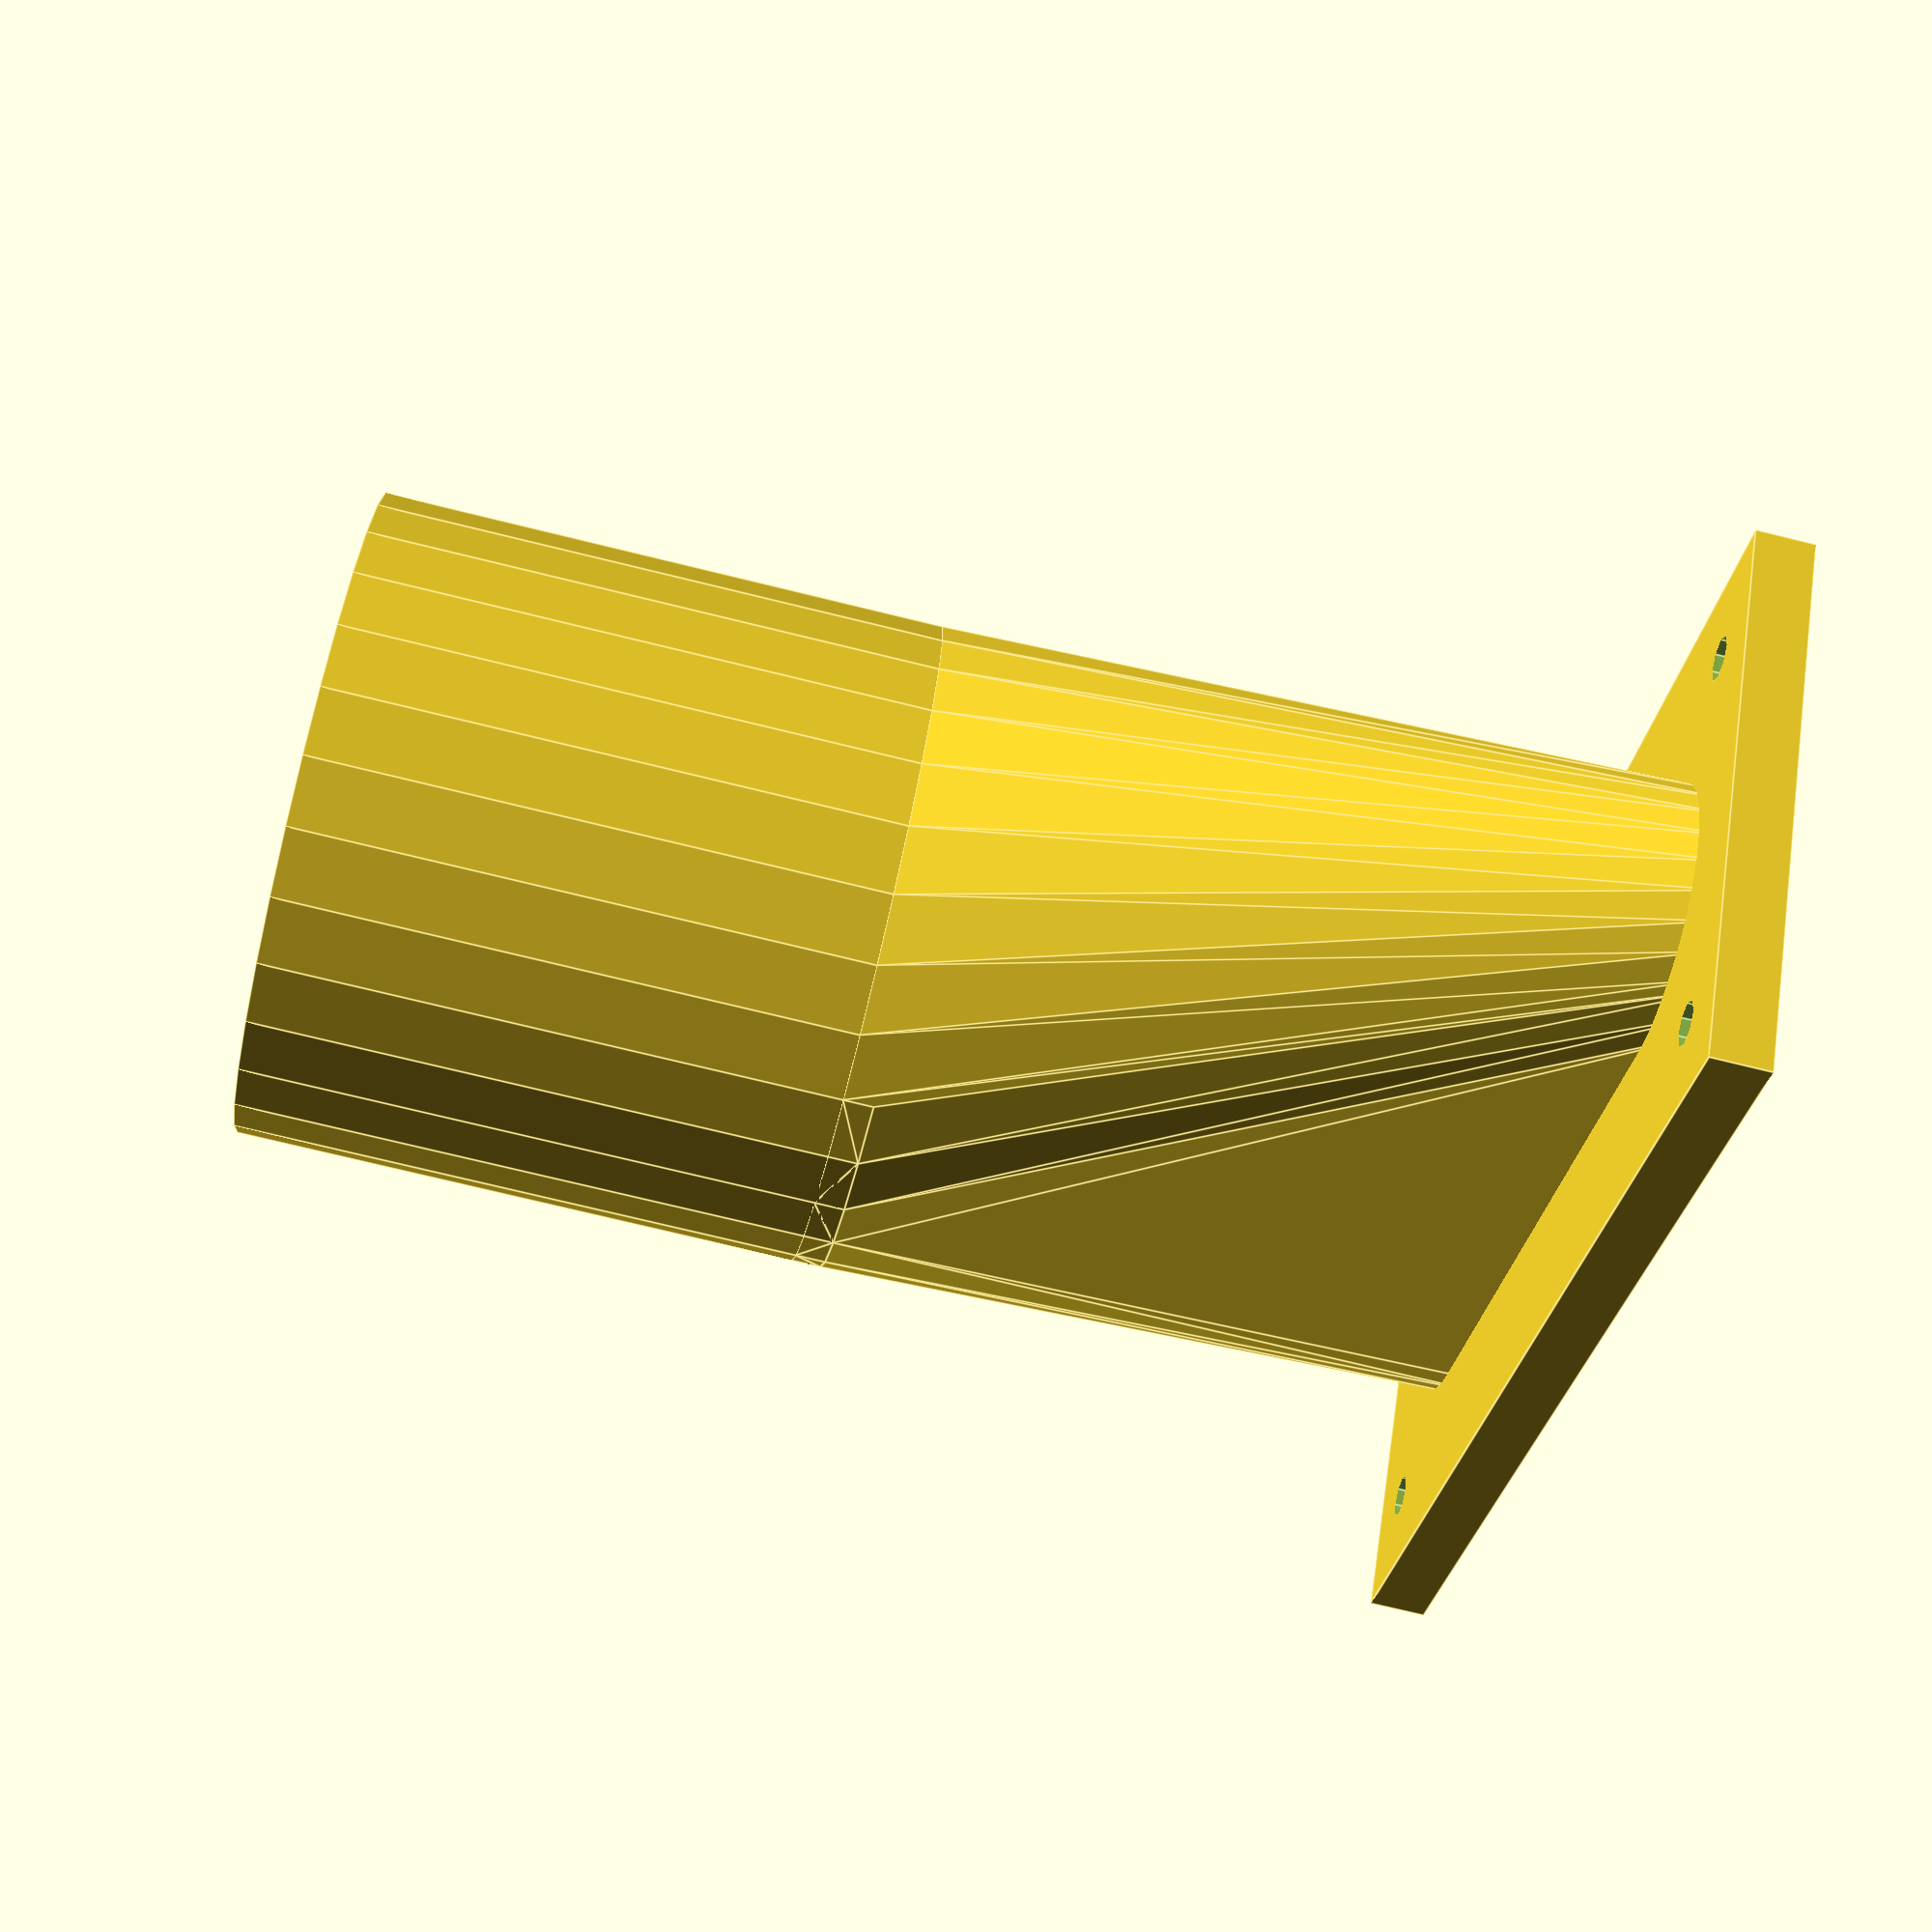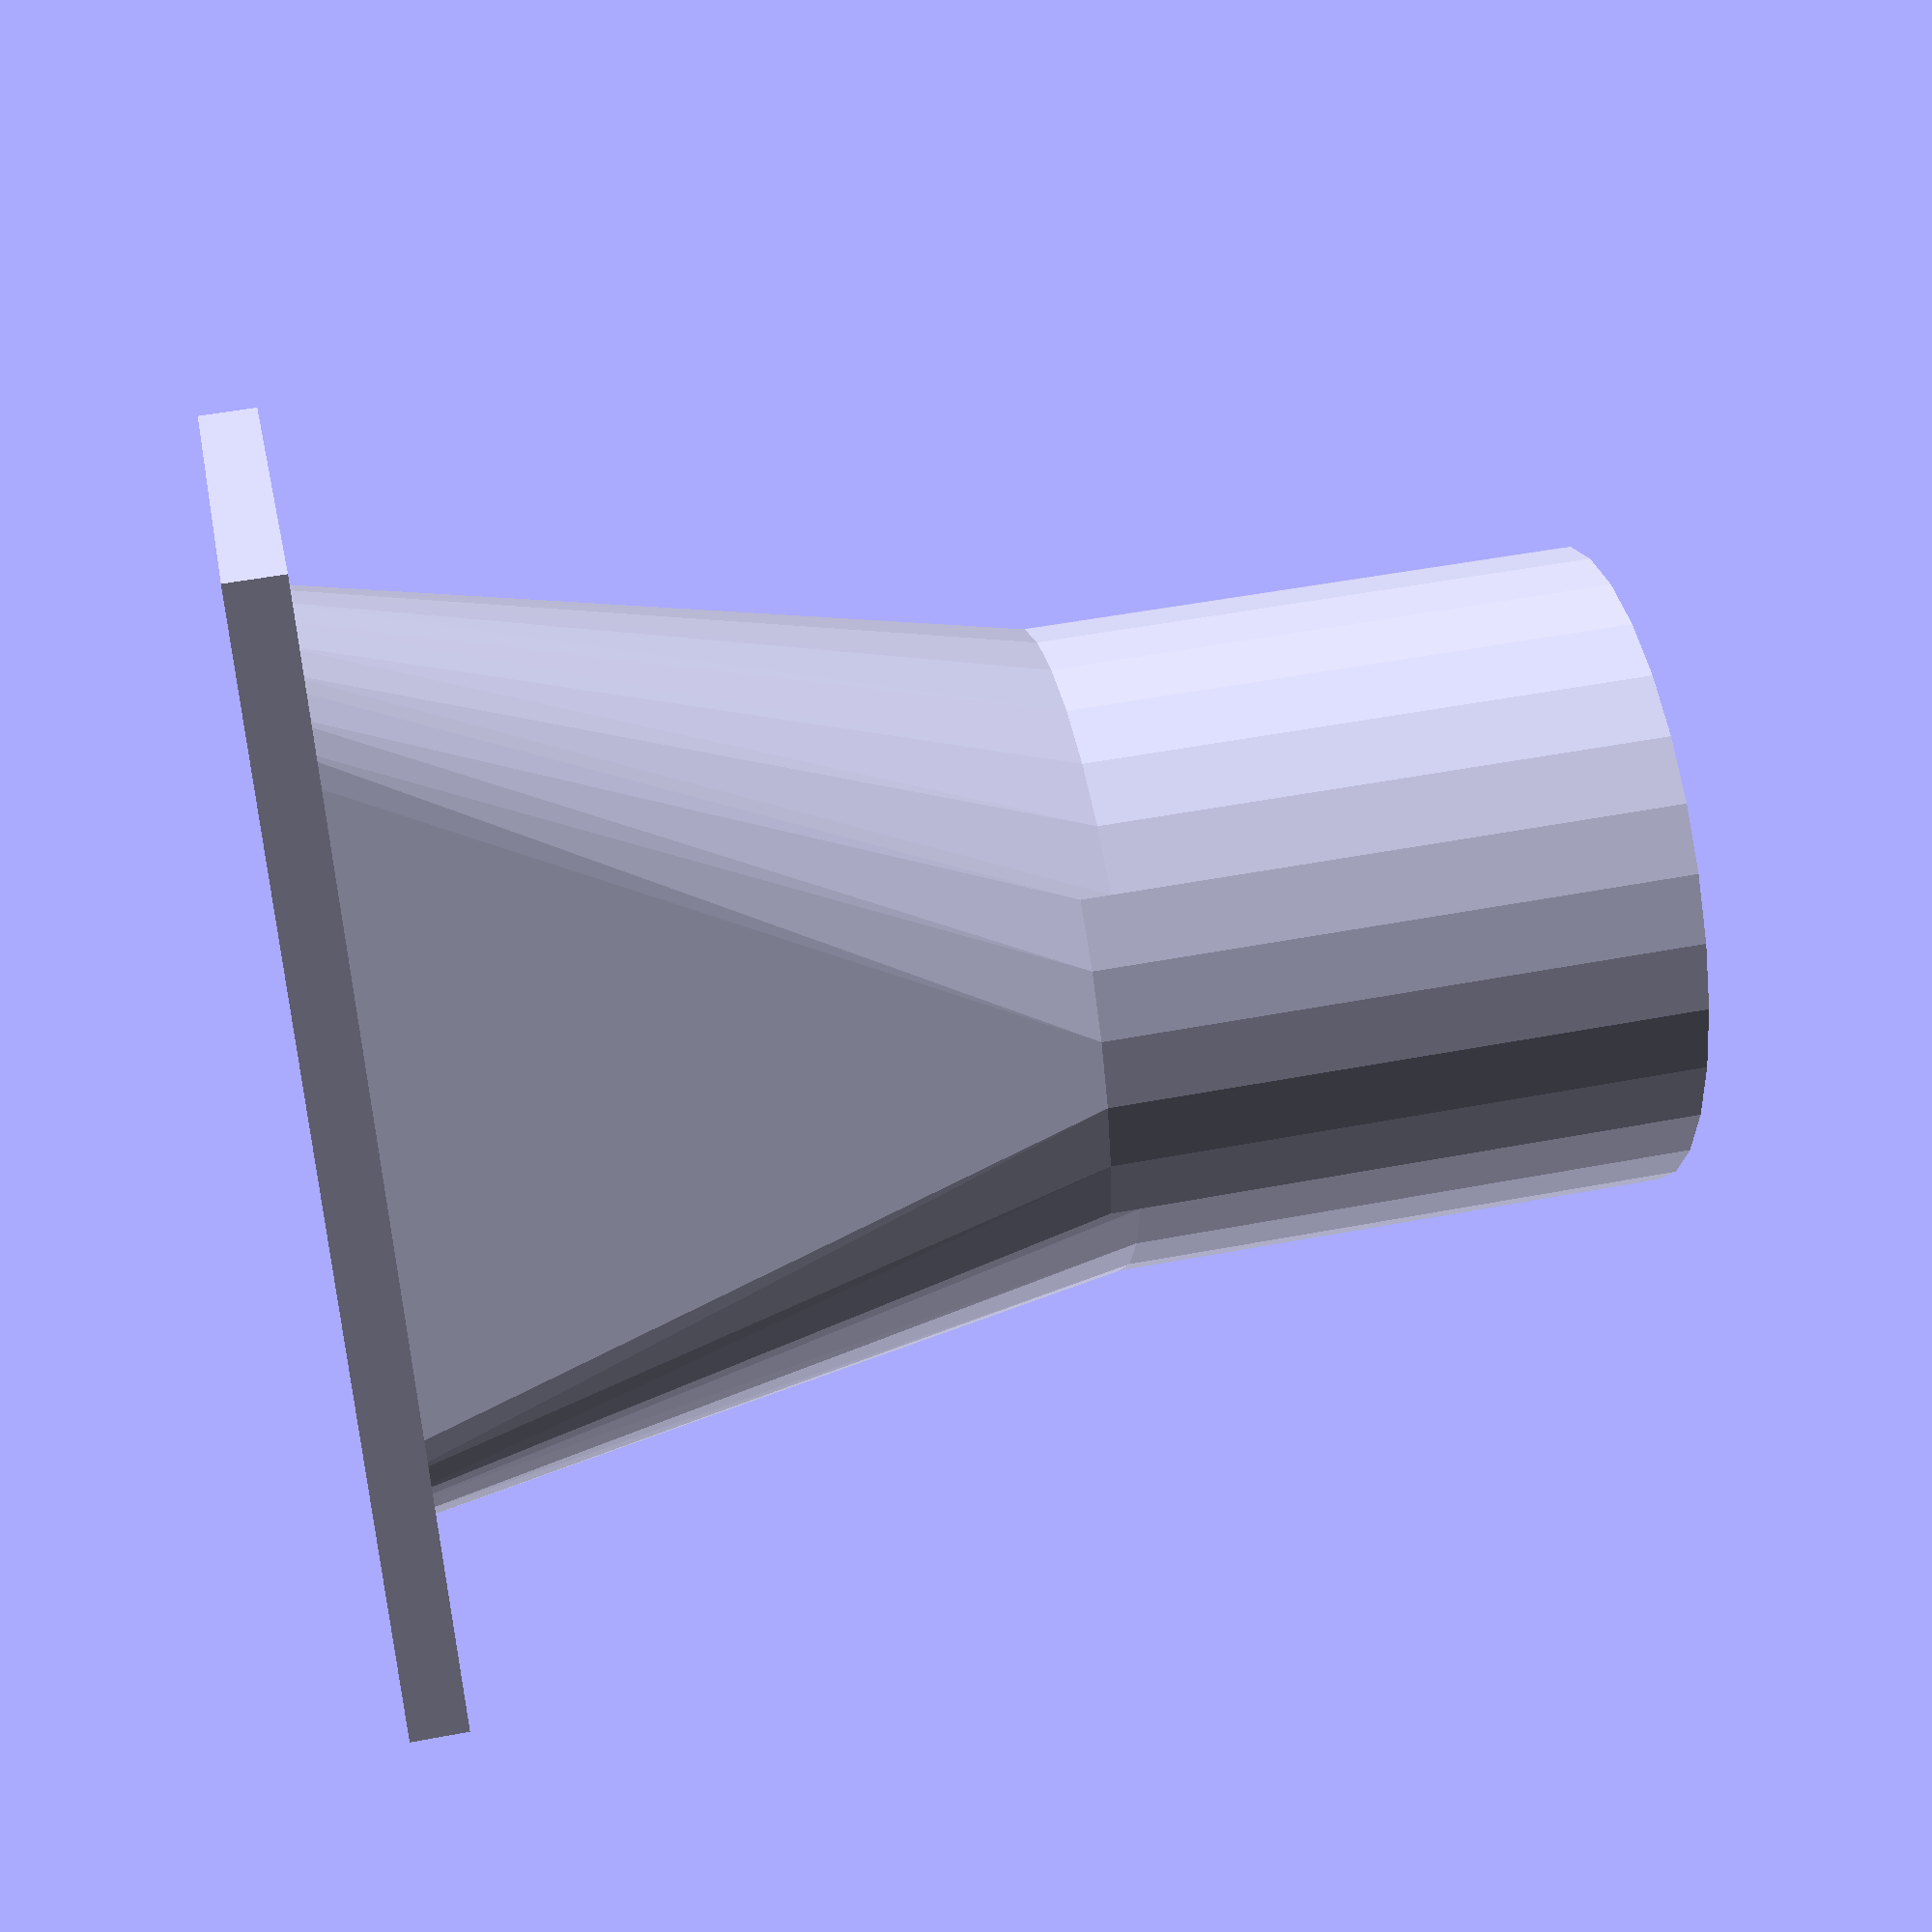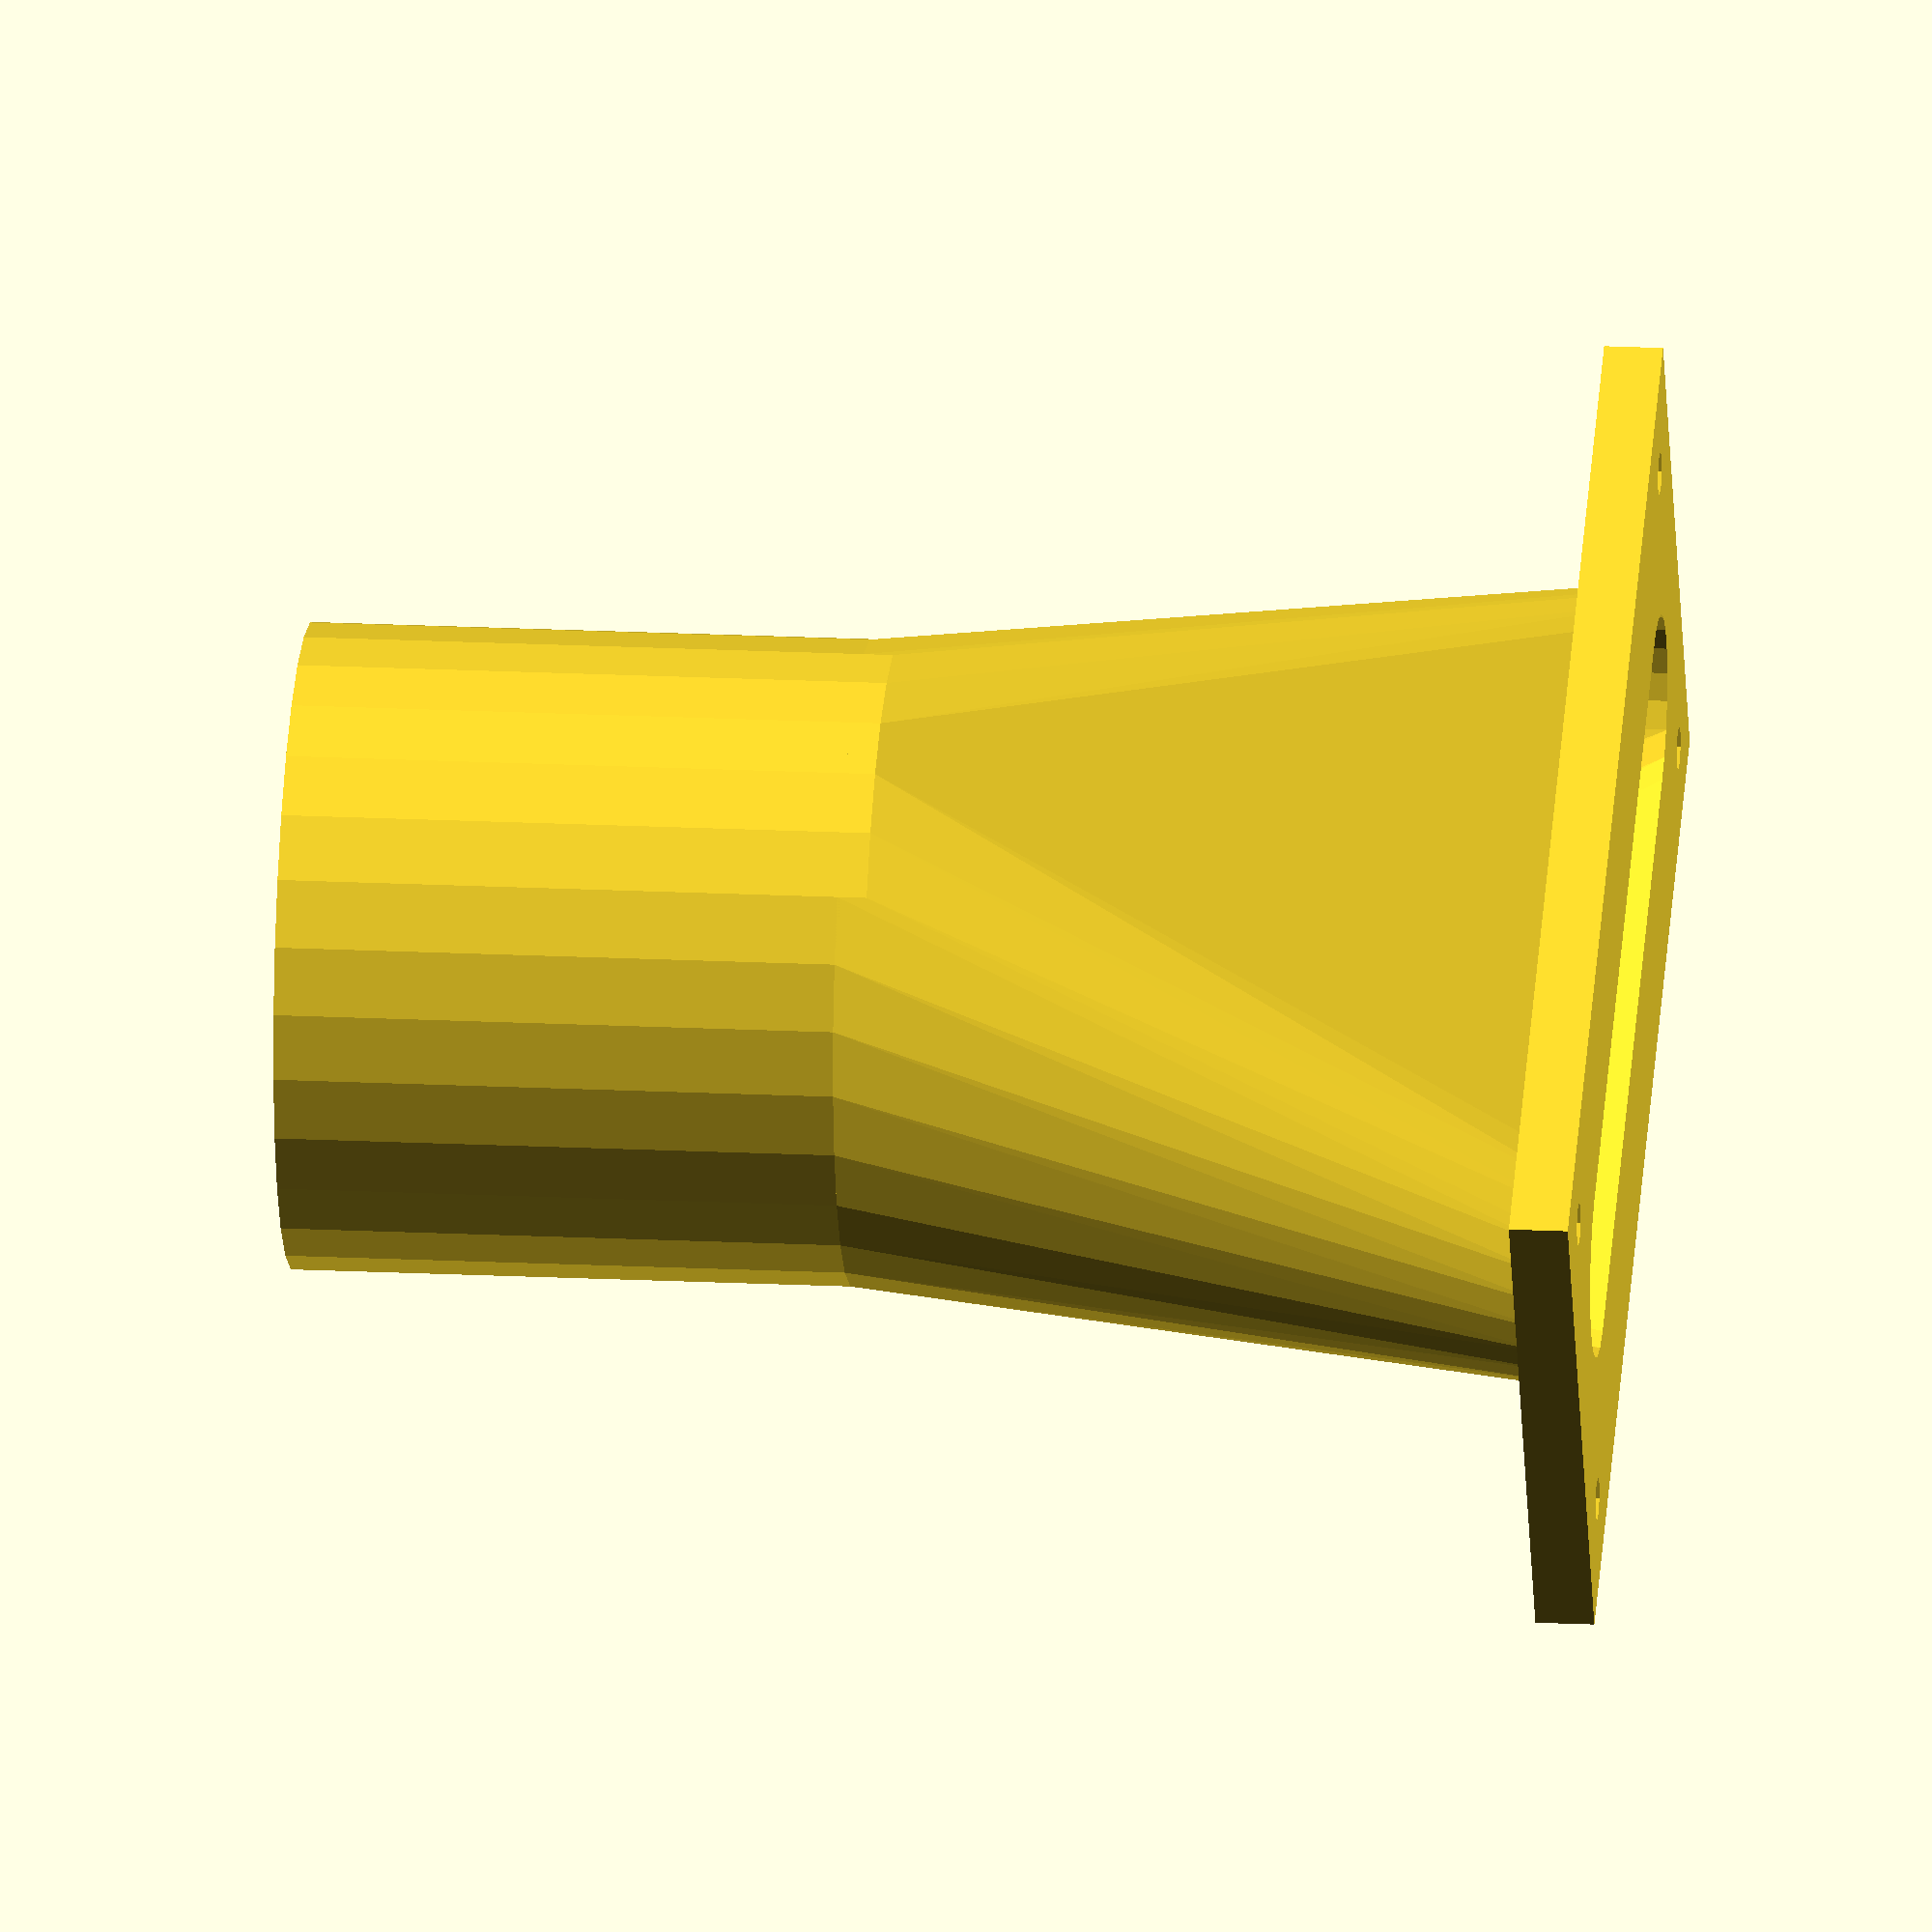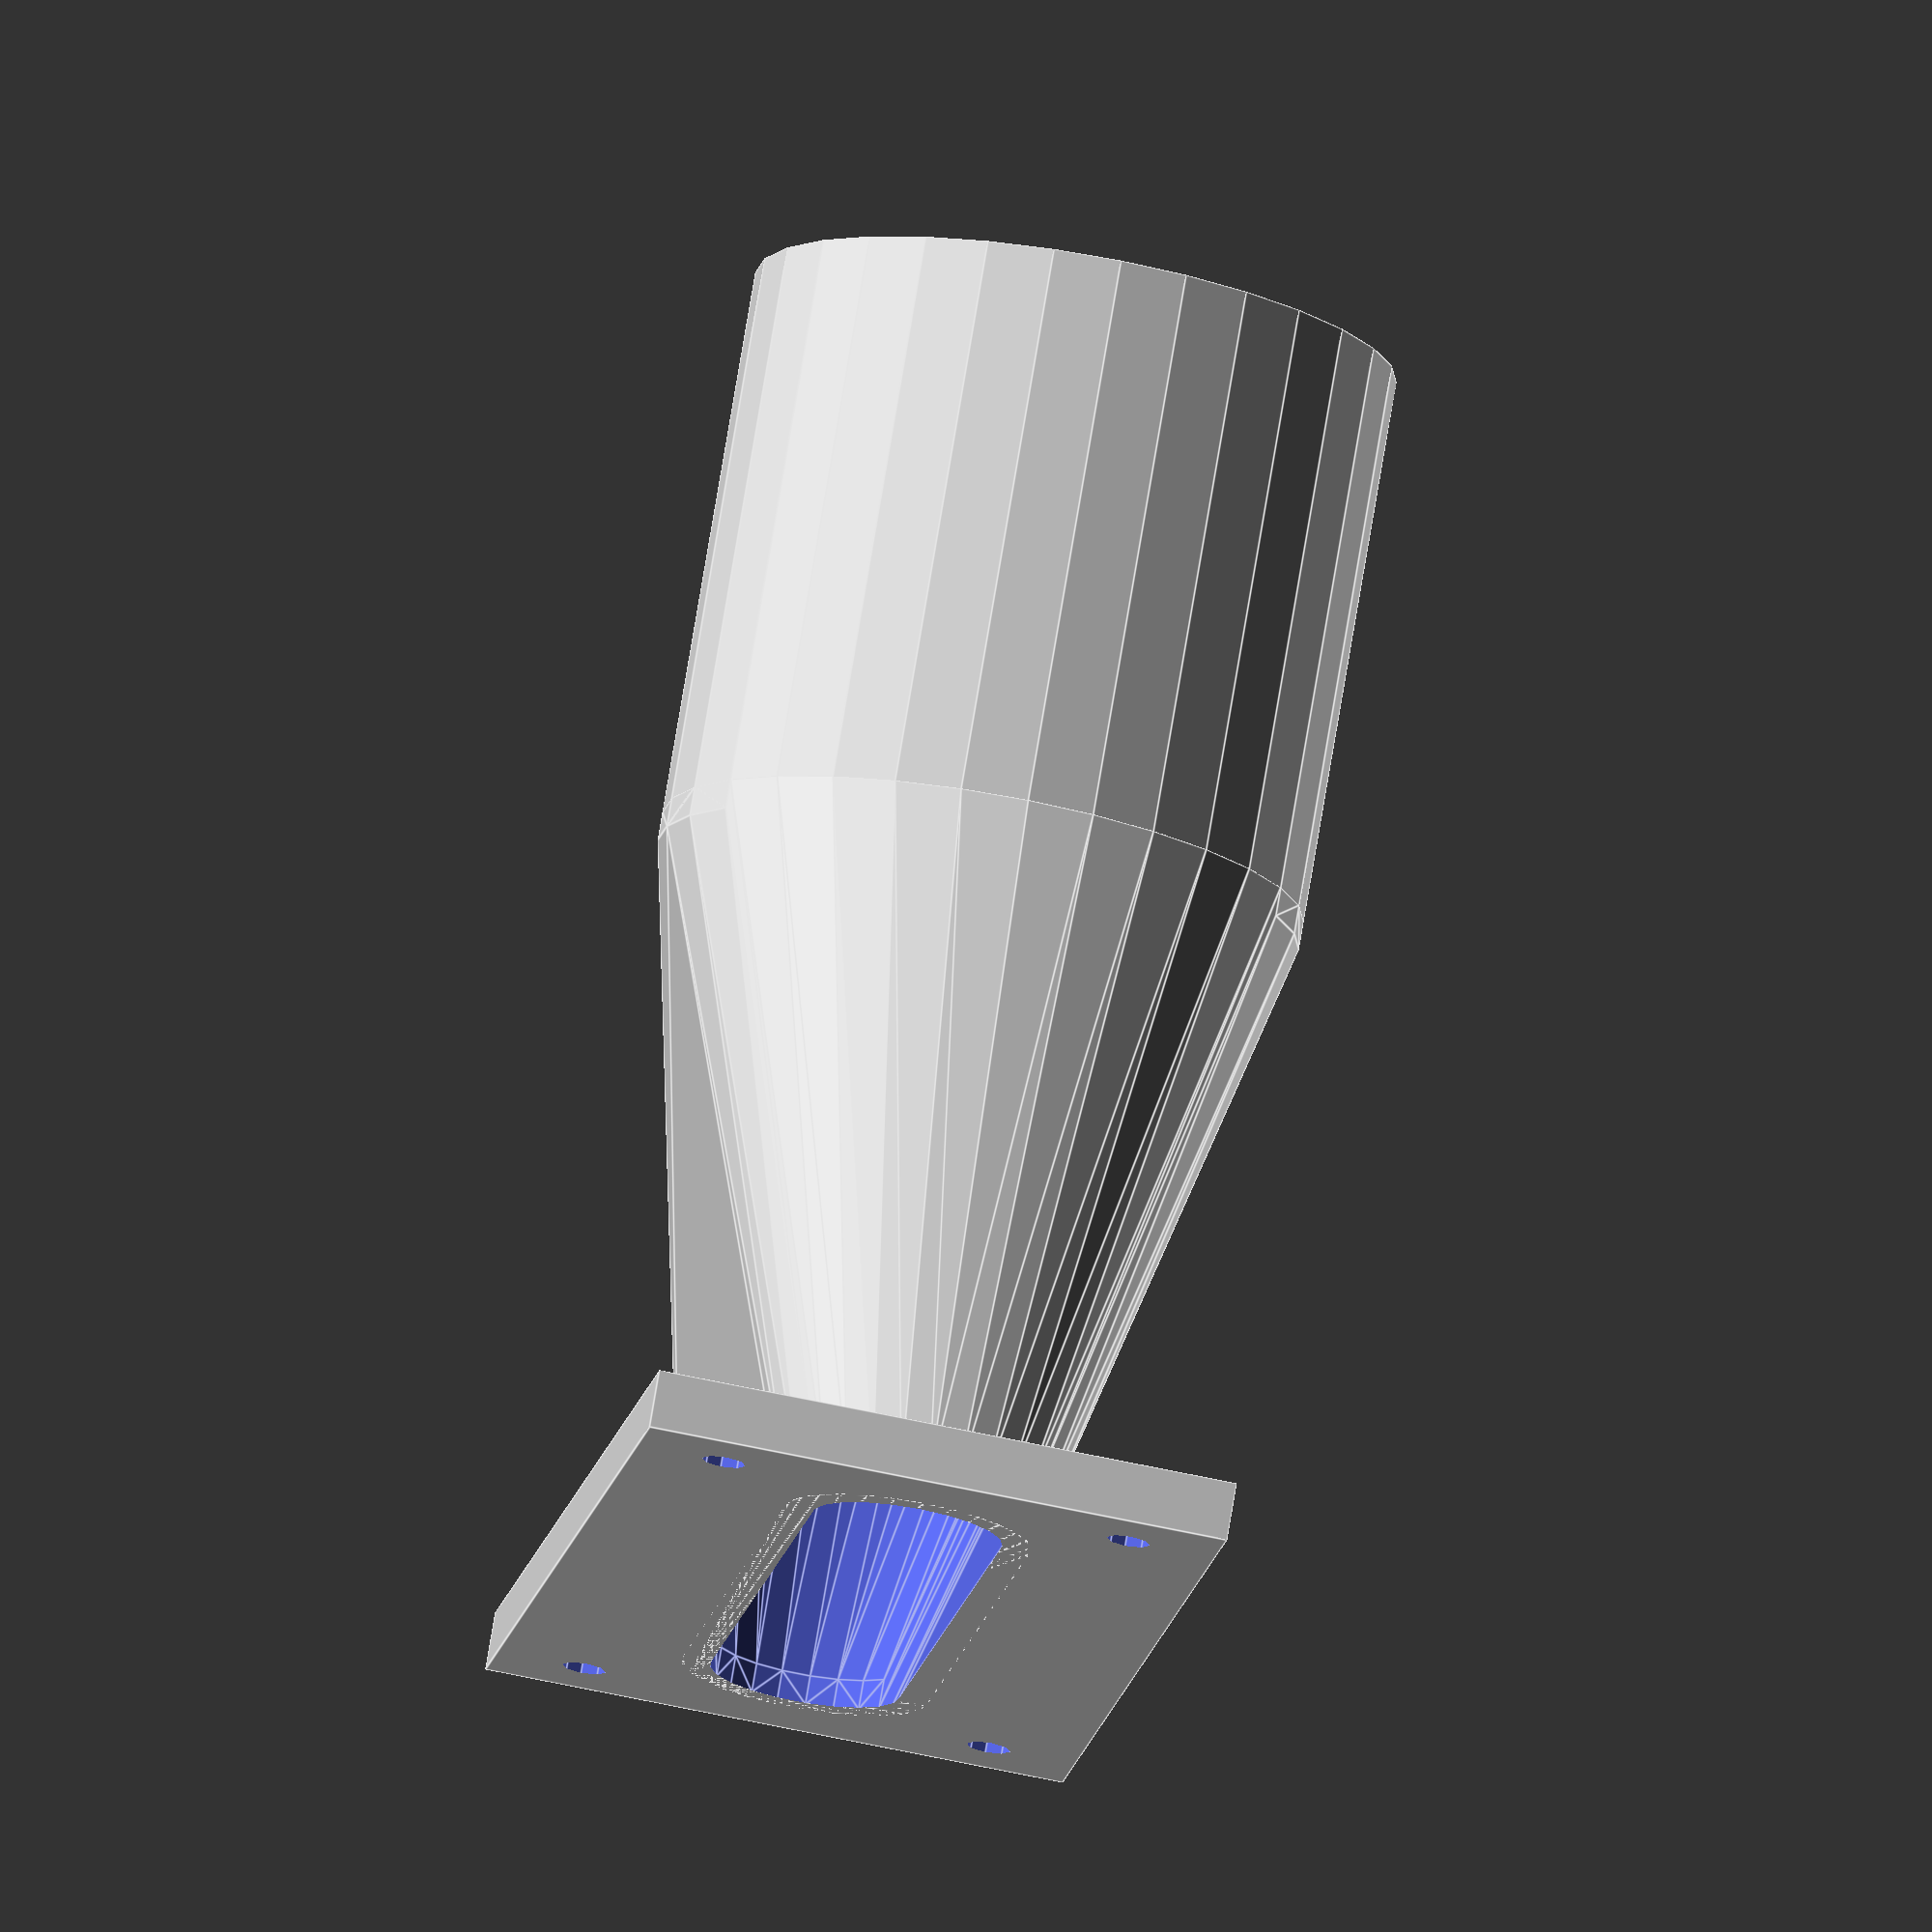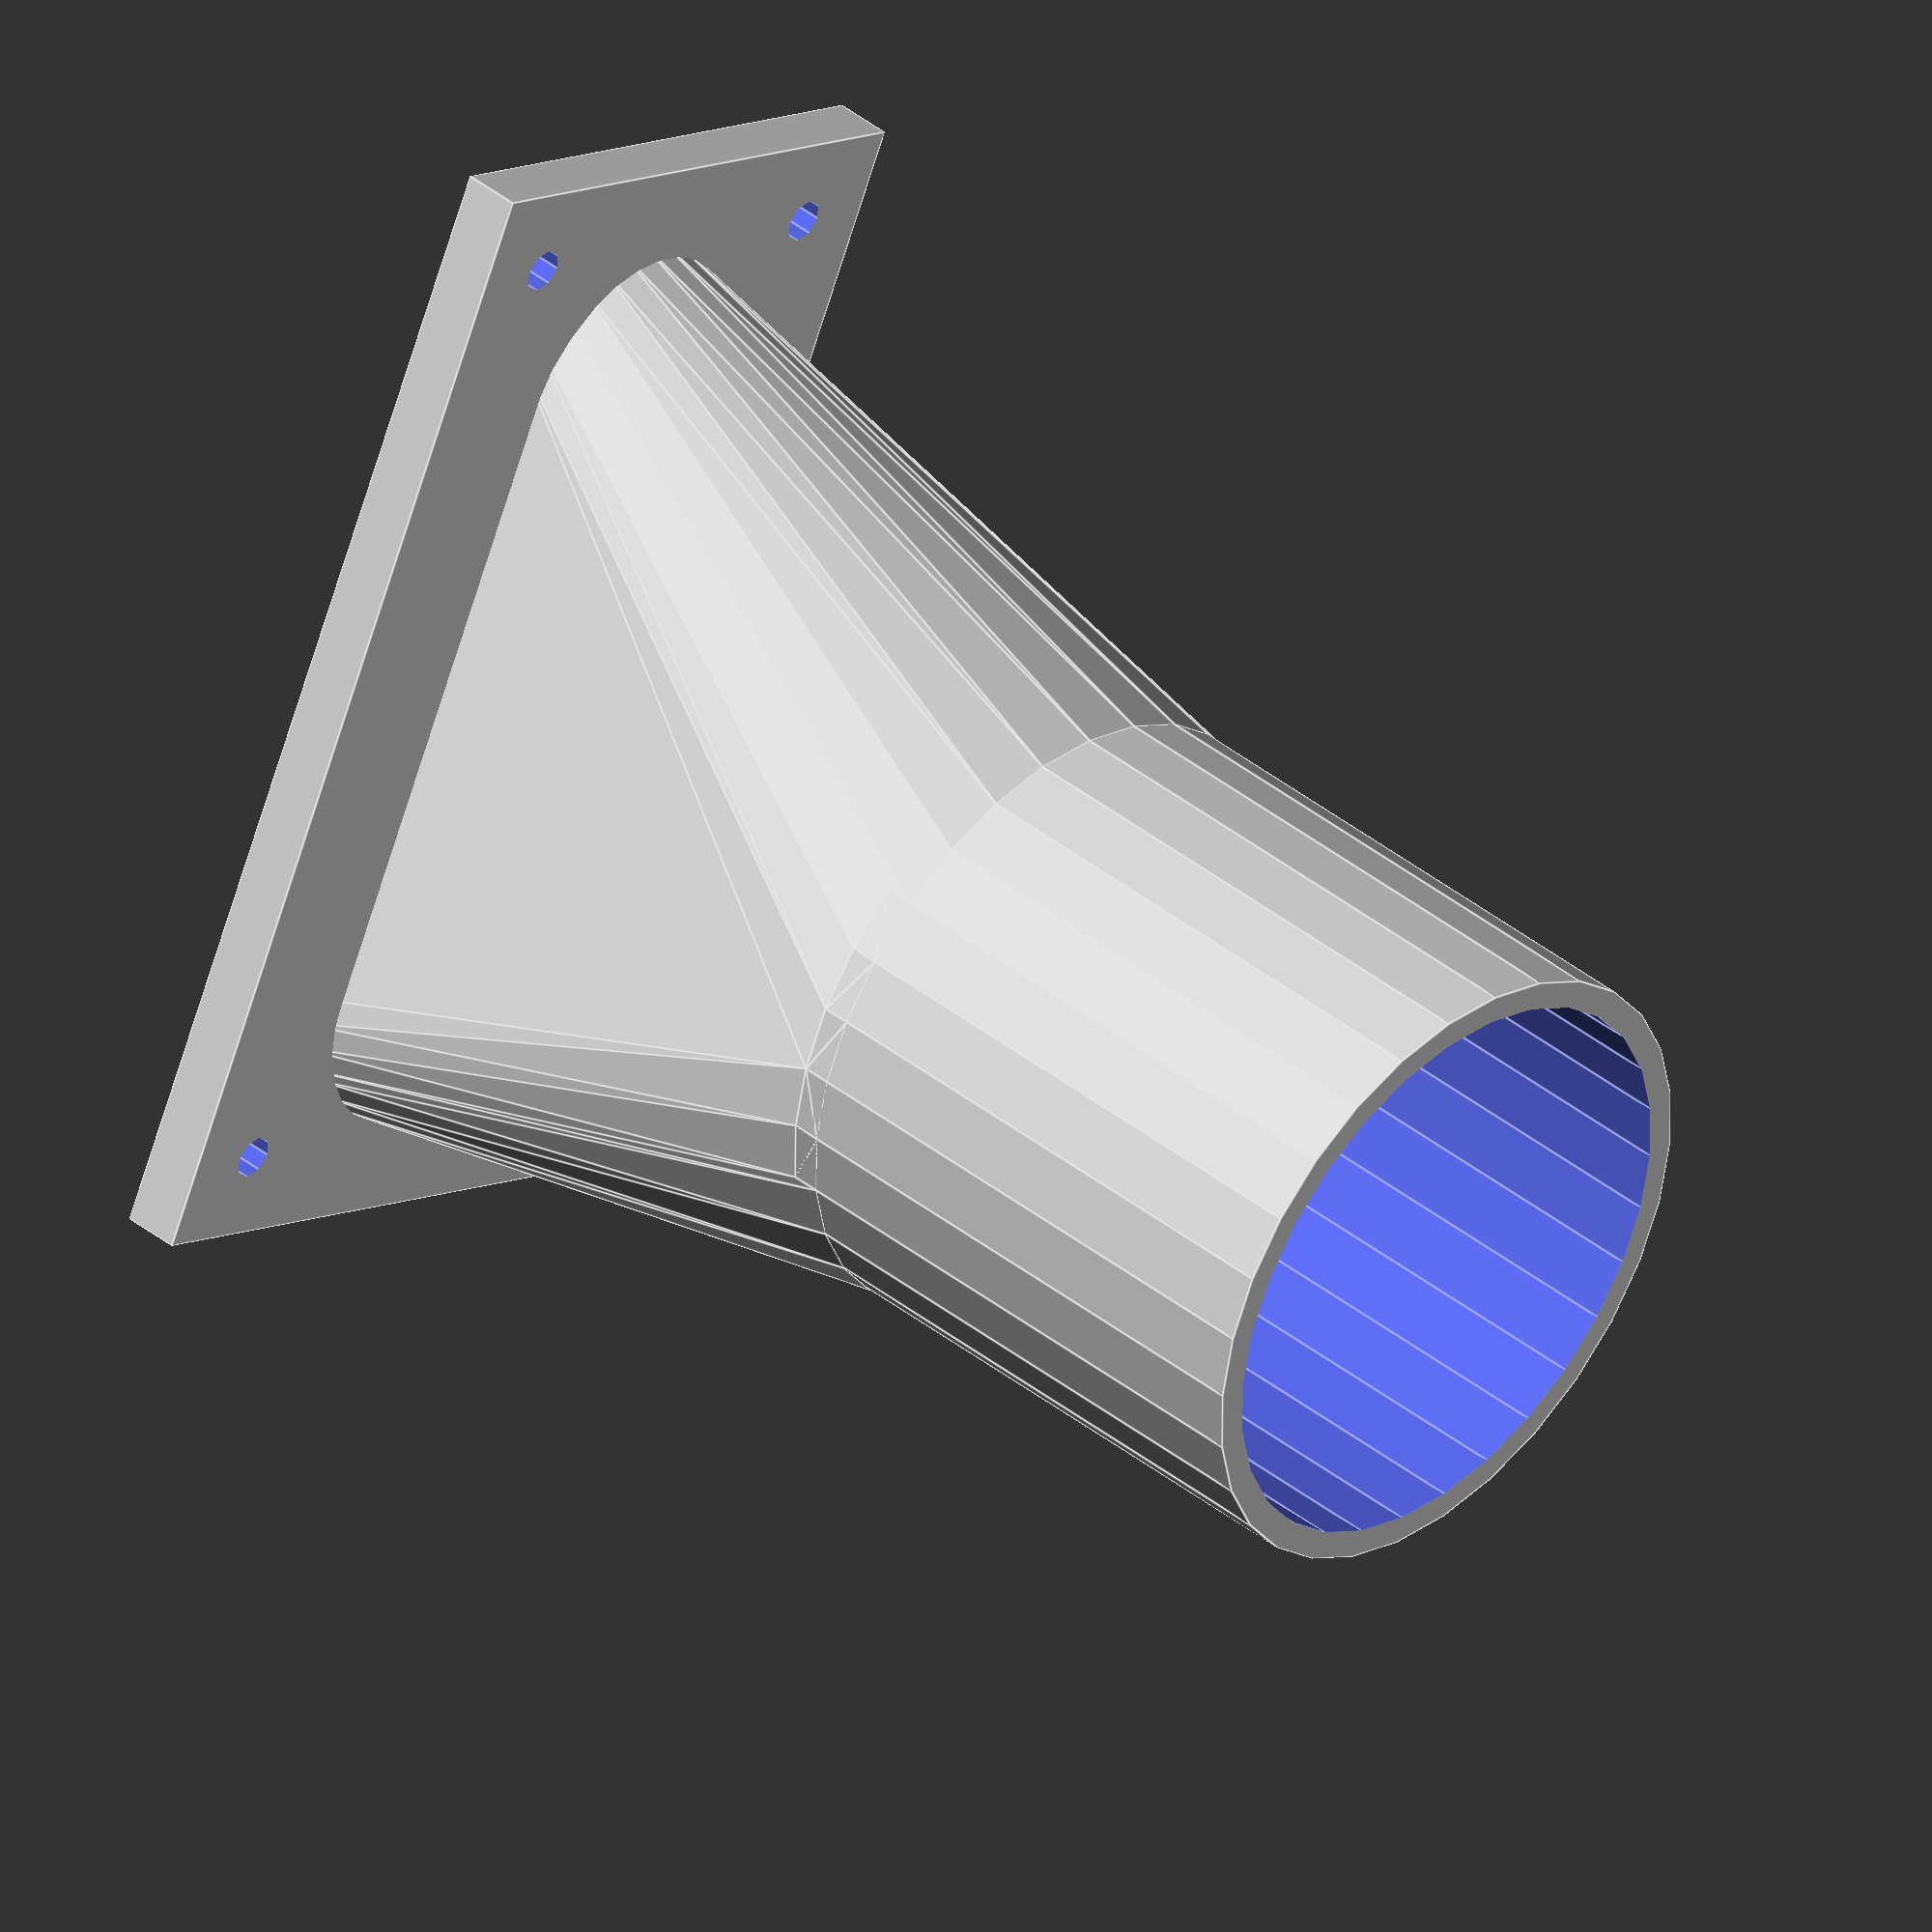
<openscad>
hose_inner = 40;
hose_length = 40;
wall_thickness = 2;

clamp_inner = 13;
clamp_width = 50;
cone_height = 50;

plate_width = 40;
plate_length = 80;

hole_margin = 6;

translate([0,0,cone_height])
  difference() {
    cylinder(r=hose_inner/2+wall_thickness, h=hose_length);
    translate([0,0,-0.1]) cylinder(r=hose_inner/2, h=hose_length+0.2);
  }

difference() {
  union() {
    hull() {
      translate([0,0,cone_height])cylinder(r=hose_inner/2+wall_thickness, h=2);
      translate([-clamp_width/2, 0, 0]) cylinder(r=clamp_inner/2+wall_thickness, h=2);
      translate([clamp_width/2, 0, 0]) cylinder(r=clamp_inner/2+wall_thickness, h=2);
    }
    translate([0,0,2]) cube([plate_length,plate_width,4], center=true);
  }
  hull() {
    translate([0,0,cone_height+0.1]) cylinder(r=hose_inner/2, h=2);
    translate([-clamp_width/2, 0, -0.1]) cylinder(r=clamp_inner/2, h=2);
    translate([clamp_width/2, 0, -0.1]) cylinder(r=clamp_inner/2, h=2);
  }
  translate([plate_length/2-hole_margin,plate_width/2-hole_margin,0]) cylinder(r=1.5, h=10, center=true, $fn=8);
  translate([-(plate_length/2-hole_margin),plate_width/2-hole_margin,0]) cylinder(r=1.5, h=10, center=true, $fn=8);
  translate([plate_length/2-hole_margin,-(plate_width/2-hole_margin),0]) cylinder(r=1.5, h=10, center=true, $fn=8);
  translate([-(plate_length/2-hole_margin),-(plate_width/2-hole_margin),0]) cylinder(r=1.5, h=10, center=true, $fn=8);
}


</openscad>
<views>
elev=73.4 azim=221.1 roll=76.2 proj=p view=edges
elev=309.9 azim=298.5 roll=258.2 proj=p view=solid
elev=340.8 azim=29.2 roll=95.3 proj=o view=wireframe
elev=103.3 azim=81.9 roll=350.5 proj=o view=edges
elev=138.7 azim=294.6 roll=226.2 proj=o view=edges
</views>
